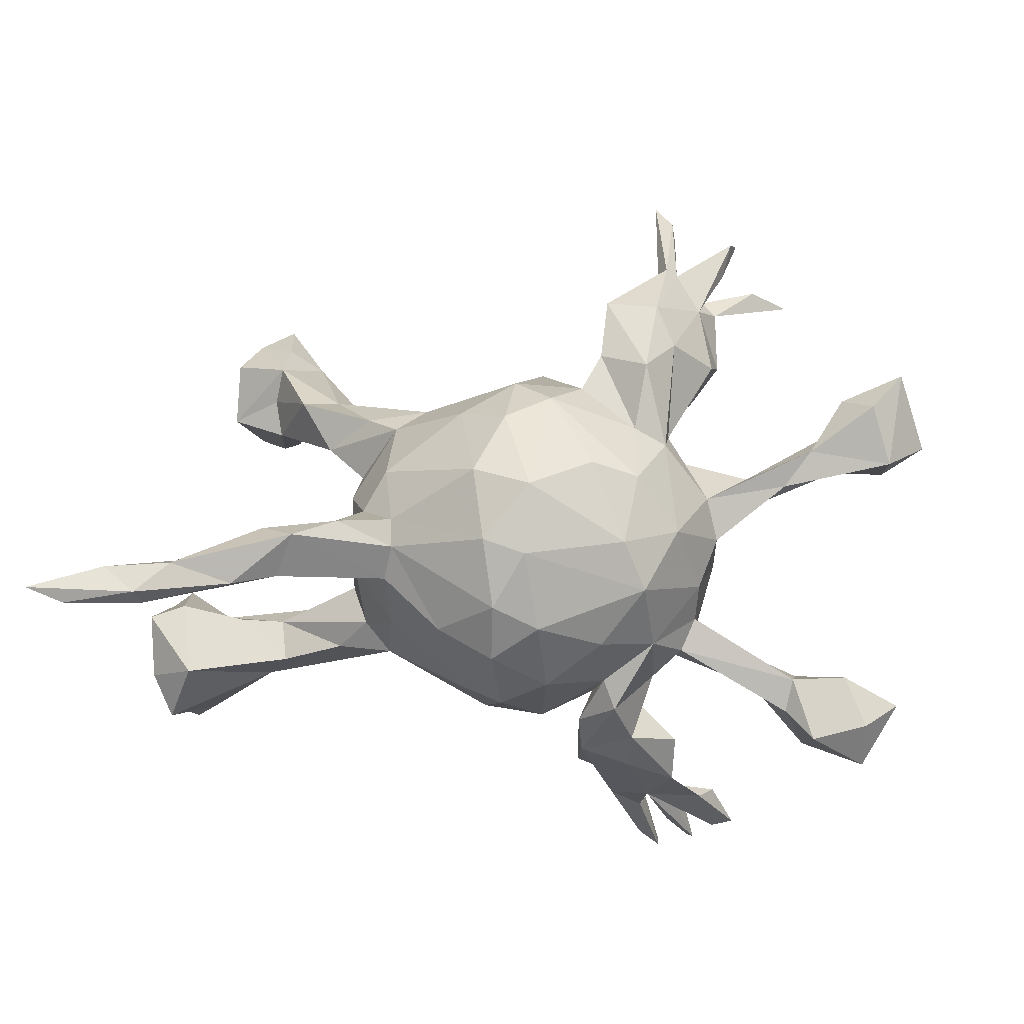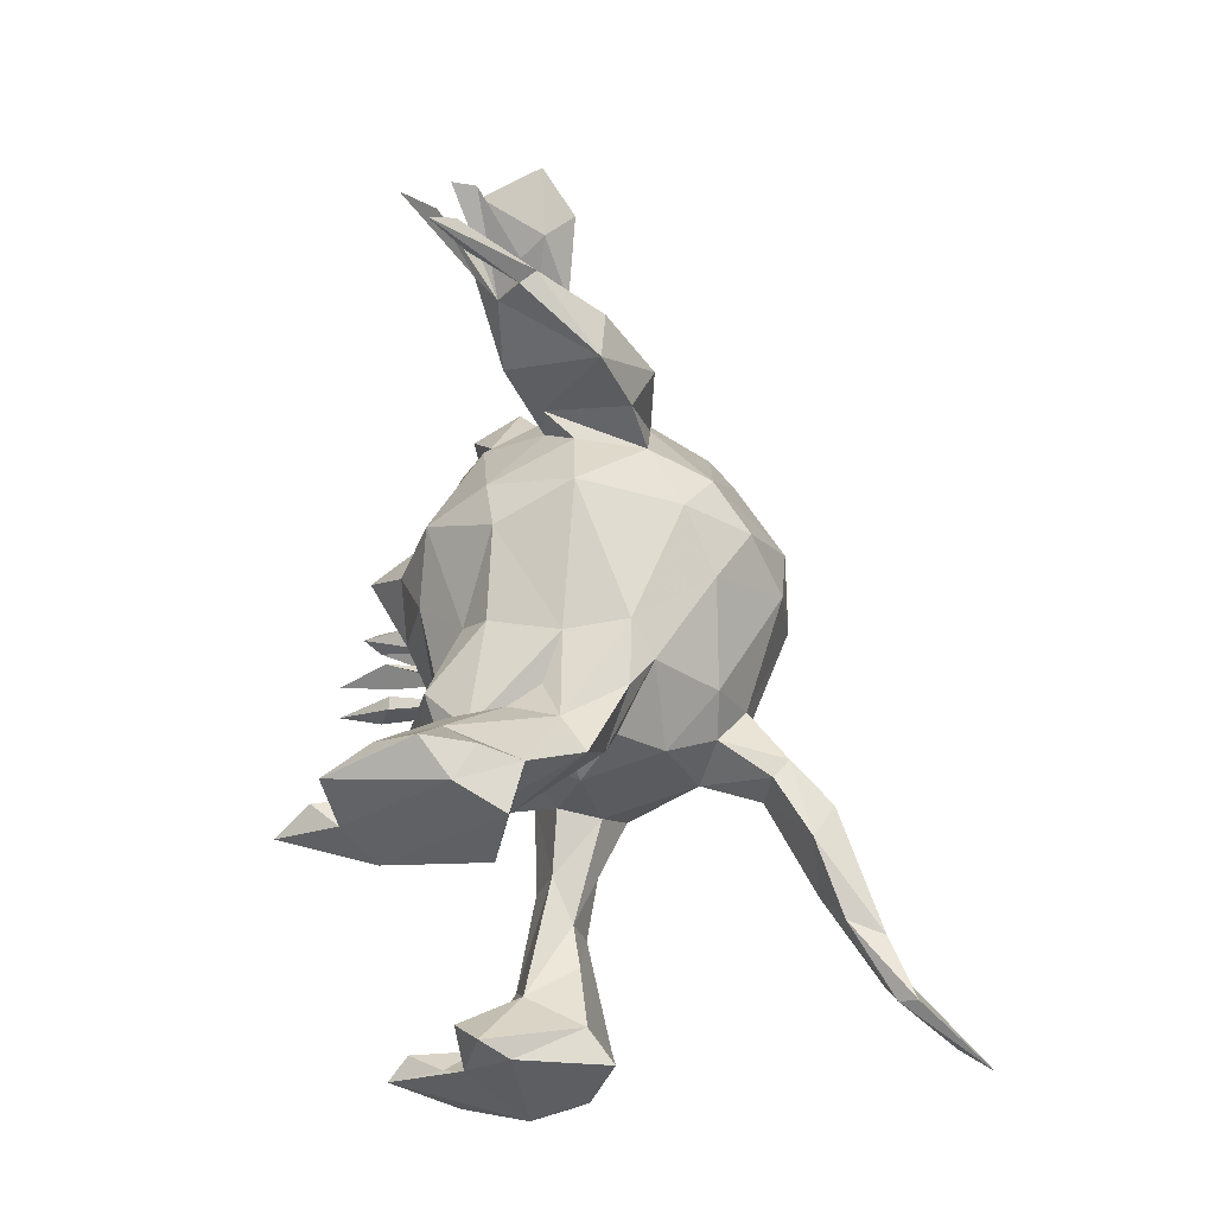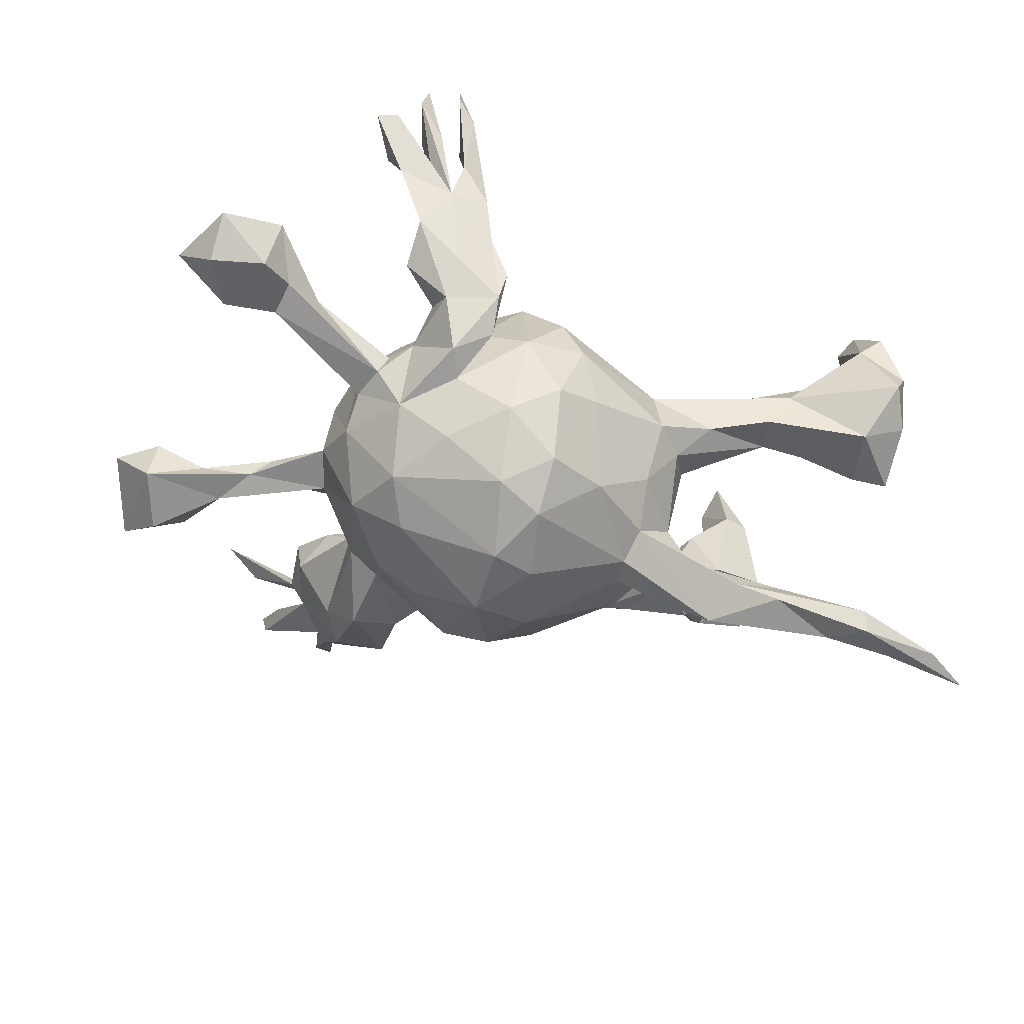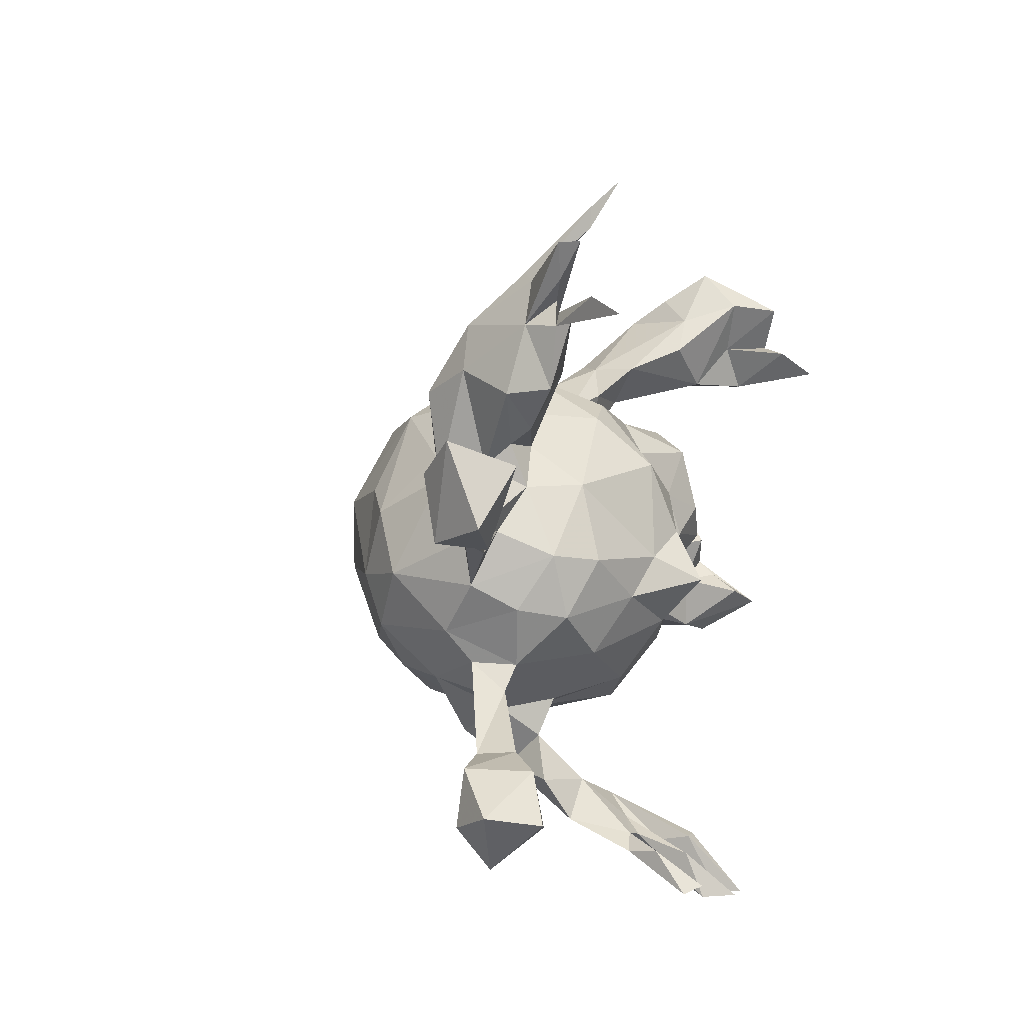
<metadata>
{"format":"obj","ext":"obj","renderer":"f3d","projection":"perspective","resolution":1024,"background":"white","views":[{"elev":-6.3,"azim":-173.4,"up":"+Y"},{"elev":53.9,"azim":85.2,"up":"+Y"},{"elev":-53.6,"azim":-12.9,"up":"+Z"},{"elev":10.9,"azim":-78.3,"up":"+Y"}]}
</metadata>
<code>
v -0.1912 -0.4549 0.2546
v -0.2197 -0.4775 0.2853
v -0.2192 -0.4721 0.3185
v -0.2668 -0.4615 0.3161
v -0.3287 -0.4285 0.2748
v -0.2645 -0.4034 0.2429
v -0.3443 -0.4376 0.2506
v -0.2384 -0.4336 0.2284
v -0.2023 -0.3983 0.2384
v -0.3118 -0.4444 0.2502
v -0.2785 -0.464 0.2701
v -0.1955 -0.4089 0.193
v -0.3146 -0.3855 0.2054
v -0.1804 -0.4004 0.2413
v -0.2416 -0.3864 0.1686
v -0.211 -0.3913 0.1284
v -0.2938 -0.3953 0.1618
v -0.1495 -0.3547 0.1121
v -0.2621 -0.3783 0.1585
v -0.2543 -0.3661 0.06767
v -0.1538 -0.3881 0.1287
v -0.2061 -0.3723 0.1449
v -0.1942 -0.3219 0.075
v -0.1879 -0.3447 0.01539
v 0.5418 -0.2619 0.165
v 0.5737 -0.2466 0.07823
v -0.1089 -0.3347 0.009837
v 0.5516 -0.2659 0.02506
v -0.1187 -0.32 -0.03417
v 0.5078 -0.2472 0.1394
v -0.4769 -0.3061 -0.04841
v -0.552 -0.345 0.01065
v -0.2615 -0.3055 0.02959
v -0.5576 -0.2862 -0.03519
v 0.5255 -0.2031 0.2556
v -0.1435 -0.2443 -0.03274
v -0.1973 -0.3032 -0.03661
v -0.1758 -0.2611 -0.1107
v -0.2094 -0.2526 0.01048
v -0.572 -0.271 0.08741
v 0.5365 -0.1598 0.1831
v 0.0583 -0.2251 -0.1276
v 0.5102 -0.1657 0.1381
v 0.3918 -0.196 0.04014
v 0.5012 -0.1804 0.2267
v 0.03145 -0.2523 -0.03831
v 0.0003378 -0.252 0.0299
v -0.006954 -0.2519 -0.1528
v -0.05838 -0.2259 0.09633
v 0.4199 -0.1884 0.08434
v 0.5756 -0.2016 0.0008338
v -0.435 -0.2631 -0.0217
v -0.2765 -0.1699 -0.07178
v -0.05975 -0.2675 -0.05985
v -0.1178 -0.2759 -0.07318
v 0.3571 -0.1773 -0.01215
v -0.6071 -0.2544 0.01406
v 0.5102 -0.1965 -0.03221
v -0.4604 -0.3112 0.06732
v -0.1889 -0.2001 0.02993
v 0.5492 -0.1401 0.1567
v -0.1052 -0.1847 0.1179
v 0.5727 -0.1095 -0.03156
v 0.04437 -0.1821 0.1008
v -0.1335 -0.2295 -0.009637
v 0.1719 -0.1608 0.01452
v -0.513 -0.2139 0.0627
v 0.2948 -0.1579 0.04899
v -0.4509 -0.2068 0.02553
v -0.2303 -0.2085 -0.04231
v -0.003295 -0.1902 -0.2461
v -0.1606 -0.2174 -0.1232
v -0.5263 -0.2113 -0.03119
v -0.07912 -0.2266 -0.1891
v 0.264 -0.1583 -0.03655
v -0.029 -0.1386 0.1622
v 0.5087 -0.09234 0.1649
v -0.3846 -0.223 0.00994
v 0.1792 -0.1682 -0.0697
v -0.2611 -0.1731 -0.03427
v 0.07899 -0.1444 -0.231
v -0.447 -0.2141 -0.03108
v 0.1608 -0.1275 -0.1651
v 0.3043 -0.09414 0.0278
v 0.4311 -0.1128 0.001592
v 0.47 -0.1048 0.07647
v 0.5484 -0.05879 0.1364
v 0.1046 -0.09994 0.1321
v -0.1018 -0.09318 0.1808
v 0.1716 -0.1352 0.04173
v -0.2354 -0.1147 0.09859
v 0.5673 -0.08241 0.09743
v -0.2375 -0.1632 -0.1406
v 0.3663 -0.1166 0.005332
v 0.527 -0.0901 -0.0001621
v -0.332 -0.1535 -0.01515
v 0.05095 -0.0813 0.1628
v 0.2153 -0.1235 -0.07727
v 0.09759 0.001415 0.1796
v -0.2979 -0.1217 -0.07137
v -0.1286 -0.02171 0.2424
v -0.1638 -0.1677 -0.2089
v -0.2995 -0.1217 -0.004772
v 0.49 -0.1115 -0.3791
v -0.07573 -0.1482 -0.2717
v 0.5306 -0.07701 -0.388
v 0.1501 0.03443 0.198
v 0.2286 -0.05263 0.01553
v -0.01111 -0.1176 -0.2949
v 0.2376 -0.04341 0.1626
v 0.4963 -0.09791 -0.4099
v -0.3062 -0.07486 -0.1084
v -0.3009 -0.04785 0.07004
v 0.3077 -0.06933 -0.3113
v 0.3772 -0.07225 -0.3084
v 0.2176 -0.04094 -0.1705
v 0.3671 -0.08254 -0.3493
v 0.2129 0.0548 0.06804
v 0.5833 -0.1166 -0.4592
v -0.005786 0.08518 0.1758
v 0.6268 -0.09687 -0.497
v 0.09452 0.06434 0.1609
v 0.5388 -0.06105 -0.4113
v 0.1627 -0.06681 -0.2179
v -0.1539 0.01641 0.1752
v -0.2301 -0.08859 -0.2262
v 0.4485 -0.05428 -0.3838
v 0.2461 -0.04727 -0.251
v 0.4274 -0.04518 -0.3341
v 0.2407 -0.06673 -0.04239
v 0.1481 -0.02089 -0.2421
v 0.1982 -0.02011 0.1954
v 0.3315 0.003018 -0.3027
v -0.08744 0.04253 0.1989
v -0.1958 -0.03651 0.1487
v -0.2611 0.03075 0.1091
v 0.2205 0.1013 0.1583
v -0.06005 -0.03992 -0.314
v 0.2804 -0.01026 -0.3376
v 0.2453 0.03611 -0.01428
v -0.3244 -0.03441 0.001699
v -0.3327 0.0007505 -0.06466
v -0.2779 0.001235 -0.1943
v 0.2219 0.01451 -0.2854
v 0.001139 -0.01781 -0.3122
v 0.2455 0.01186 -0.2612
v 0.2001 0.03829 -0.1937
v 0.1492 0.02068 -0.2379
v -0.2024 -0.019 -0.2569
v 0.2075 0.1287 0.01327
v -0.4381 0.08487 -0.04845
v -0.3064 0.04399 0.05118
v 0.225 0.106 -0.0625
v -0.4068 0.06493 -0.02915
v -0.3158 0.07805 -0.02975
v -0.2206 0.1334 0.0775
v 0.2245 0.1425 0.124
v -0.067 0.06372 -0.312
v 0.2294 0.0662 -0.124
v -0.09327 0.1441 0.1599
v 0.1551 0.1234 0.1746
v -0.2572 0.1413 -0.1281
v 0.08759 0.1773 0.09085
v 0.4155 0.1969 0.2352
v -0.3788 0.09766 -0.04012
v -0.2209 0.08132 -0.2278
v -0.1553 0.1011 -0.254
v 0.06715 0.1342 0.1211
v -0.2607 0.1345 0.002611
v 0.2964 0.1802 0.04049
v 0.1646 0.09777 -0.1976
v -0.3187 0.06384 -0.07788
v 0.414 0.2215 0.356
v 0.4529 0.2105 0.2364
v -0.5134 0.1075 -0.02351
v 0.2815 0.1542 -0.04232
v 0.3876 0.1974 0.0801
v -0.4795 0.1383 -0.05516
v 0.3484 0.2079 0.1727
v 0.3915 0.2578 0.3106
v 0.04868 0.1845 -0.204
v 0.1629 0.1748 -0.1149
v -0.5901 0.1093 0.01703
v 0.2072 0.2033 0.02832
v 0.4688 0.2251 0.1008
v -0.5997 0.1169 -0.05275
v -0.1011 0.2132 0.07859
v 0.4276 0.2621 0.2777
v -0.02501 0.1714 -0.2576
v 0.01741 0.08752 -0.2972
v 0.2791 0.2372 0.0108
v 0.2112 0.1949 -0.07952
v -0.02895 0.2226 0.07436
v 0.119 0.2054 -0.08925
v 0.2637 0.2424 0.07448
v 0.3961 0.2528 0.07657
v -0.1569 0.2277 -0.04006
v 0.3909 0.2635 0.2174
v -0.2543 0.1958 -0.02212
v -0.4906 0.1602 -0.01505
v 0.1209 0.1941 -0.002905
v -0.08974 0.2045 -0.2135
v 0.3311 0.2338 -0.01777
v -0.5159 0.1747 0.02004
v 0.4593 0.3132 0.08166
v -0.2023 0.1841 -0.002833
v -0.6544 0.1493 0.01845
v -0.2116 0.1659 -0.1443
v -0.5287 0.2199 -0.02707
v -0.2893 0.2241 0.01467
v 0.2948 0.272 0.1489
v 0.4033 0.3283 0.2948
v -0.03103 0.2349 -0.1699
v 0.366 0.3396 0.2314
v -0.2024 0.2331 -0.002014
v -0.1293 0.2308 -0.1323
v -0.2583 0.1626 -0.05991
v -0.5757 0.205 -0.07278
v -0.603 0.2246 0.05765
v -0.05918 0.2686 -0.03264
v 0.3342 0.3158 0.152
v 0.4358 0.357 0.1436
v -0.6214 0.2577 -0.03076
v -0.23 0.2639 -0.1505
v 0.3898 0.3866 0.1783
v -0.3328 0.2882 0.05091
v 0.3822 0.3032 0.05828
v 0.3791 0.3429 0.1121
v -0.3257 0.2789 -0.01338
v -0.158 0.2848 -0.1143
v -0.2703 0.3035 -0.08897
v -0.2209 0.2963 0.04688
v -0.1652 0.3751 -0.07536
v -0.3015 0.389 0.076
v -0.2587 0.3883 0.04865
v -0.3905 0.4251 0.1181
v -0.2436 0.3653 -0.08753
v -0.3299 0.3768 0.05783
v -0.4429 0.4075 0.1654
v -0.306 0.3752 0.009069
v -0.2709 0.434 0.01141
v -0.2403 0.4383 0.02152
v -0.2551 0.4427 -0.002192
v -0.3568 0.4951 0.06551
v -0.3002 0.4087 0.05282
v -0.3427 0.4433 0.06603
v -0.3638 0.498 0.09778
v -0.2607 0.5385 0.09451
v -0.2358 0.506 0.08489
v -0.2319 0.5735 0.1297
v -0.2648 0.5085 0.09376
v -0.03747 -0.04251 0.1985
f 219 204 209
f 207 219 223
f 219 209 223
f 228 222 227
f 120 122 168
f 120 168 160
f 161 157 163
f 168 161 163
f 160 168 193
f 156 160 187
f 222 174 205
f 211 179 214
f 195 179 211
f 195 211 221
f 160 193 187
f 183 204 219
f 207 183 219
f 228 221 225
f 210 232 226
f 229 210 226
f 225 222 228
f 226 232 234
f 234 232 235
f 226 234 238
f 240 226 238
f 240 238 245
f 245 238 235
f 245 235 247
f 240 245 246
f 235 244 247
f 240 244 241
f 244 235 241
f 241 235 242
f 240 246 244
f 249 242 250
f 241 242 251
f 242 249 251
f 241 251 248
f 243 241 248
f 234 235 236
f 238 236 235
f 250 243 248
f 92 51 63
f 82 31 73
f 52 82 53
f 70 80 53
f 60 36 65
f 47 46 66
f 66 46 79
f 75 98 94
f 66 79 75
f 56 75 94
f 44 66 75
f 56 44 75
f 86 85 94
f 56 94 85
f 85 58 56
f 95 85 86
f 95 58 85
f 31 34 73
f 52 31 82
f 37 39 70
f 36 27 55
f 29 55 27
f 54 49 65
f 47 49 54
f 47 54 46
f 28 30 44
f 26 28 51
f 29 24 37
f 26 30 28
f 58 44 56
f 58 28 44
f 117 114 139
f 124 114 128
f 128 114 115
f 129 127 133
f 133 115 129
f 127 117 139
f 123 127 129
f 115 106 129
f 111 117 127
f 104 114 117
f 106 123 129
f 104 106 115
f 104 117 111
f 114 104 115
f 111 127 123
f 119 104 111
f 106 104 119
f 121 111 123
f 123 106 121
f 121 119 111
f 177 164 179
f 174 164 177
f 174 177 185
f 136 156 152
f 136 125 156
f 173 174 188
f 173 164 174
f 164 173 180
f 198 164 180
f 198 188 212
f 214 212 225
f 239 236 238
f 244 246 247
f 173 188 180
f 214 198 212
f 125 160 156
f 120 97 122
f 215 206 197
f 122 161 168
f 122 107 161
f 161 137 157
f 161 132 137
f 132 110 137
f 136 135 125
f 252 97 120
f 16 12 18
f 16 18 22
f 99 107 122
f 107 132 161
f 91 89 135
f 76 252 89
f 215 197 216
f 252 76 97
f 97 88 99
f 99 132 107
f 113 135 136
f 18 29 27
f 30 26 25
f 21 16 24
f 233 224 237
f 233 230 224
f 162 231 224
f 231 217 229
f 217 231 162
f 213 216 220
f 220 194 213
f 208 224 230
f 208 162 224
f 202 208 216
f 192 182 194
f 194 191 192
f 176 192 203
f 172 217 162
f 176 182 192
f 153 182 176
f 170 150 153
f 162 143 172
f 172 142 151
f 143 142 172
f 112 142 143
f 140 159 153
f 112 141 142
f 140 130 159
f 108 130 140
f 100 103 112
f 93 100 112
f 53 100 93
f 70 53 93
f 108 84 130
f 90 84 108
f 94 98 130
f 84 94 130
f 92 63 95
f 53 82 100
f 166 162 208
f 153 159 182
f 213 202 216
f 213 194 181
f 202 166 208
f 167 166 202
f 182 181 194
f 171 181 182
f 143 162 166
f 159 171 182
f 89 252 101
f 97 99 122
f 134 120 160
f 9 3 14
f 2 3 9
f 4 8 6
f 4 11 8
f 10 5 7
f 7 5 13
f 35 41 45
f 101 252 134
f 89 101 135
f 135 101 125
f 134 252 120
f 101 134 125
f 134 160 125
f 179 164 198
f 126 112 143
f 93 112 126
f 130 116 159
f 130 98 116
f 102 72 93
f 72 38 93
f 38 70 93
f 54 65 72
f 74 54 72
f 55 38 72
f 79 46 42
f 75 79 98
f 63 58 95
f 51 58 63
f 37 70 38
f 55 29 38
f 29 37 38
f 74 48 54
f 46 54 48
f 46 48 42
f 51 28 58
f 213 189 202
f 202 158 167
f 158 202 189
f 181 189 213
f 181 190 189
f 181 171 190
f 126 143 149
f 149 166 167
f 149 143 166
f 147 171 159
f 16 17 20
f 17 13 19
f 231 229 240
f 237 231 240
f 224 231 237
f 215 230 233
f 209 178 218
f 178 186 218
f 178 151 186
f 217 199 229
f 217 169 199
f 169 206 199
f 201 194 220
f 201 191 194
f 191 201 184
f 203 192 191
f 177 203 196
f 177 176 203
f 151 175 186
f 178 200 165
f 201 150 184
f 18 21 29
f 216 197 220
f 147 148 171
f 159 116 147
f 116 146 147
f 102 93 126
f 116 83 124
f 83 81 124
f 98 83 116
f 79 83 98
f 74 72 102
f 48 74 71
f 82 96 100
f 65 49 62
f 68 84 90
f 66 90 64
f 64 47 66
f 65 62 60
f 60 62 91
f 70 39 60
f 70 60 91
f 78 80 96
f 80 70 103
f 96 80 103
f 78 53 80
f 69 78 96
f 69 96 82
f 59 78 69
f 82 73 69
f 73 57 67
f 34 57 73
f 86 87 95
f 87 92 95
f 70 91 103
f 103 91 113
f 100 96 103
f 103 113 141
f 112 103 141
f 118 108 140
f 118 140 150
f 150 140 153
f 118 150 157
f 142 141 152
f 142 152 155
f 152 169 155
f 151 142 154
f 154 142 155
f 170 176 177
f 170 153 176
f 184 170 195
f 150 170 184
f 157 150 201
f 163 157 201
f 155 169 165
f 169 172 165
f 217 172 169
f 154 155 165
f 172 151 178
f 165 172 178
f 151 154 175
f 42 71 81
f 42 48 71
f 42 81 83
f 42 83 79
f 190 158 189
f 149 167 158
f 148 190 171
f 138 149 158
f 145 138 158
f 145 158 190
f 148 145 190
f 131 145 148
f 147 144 148
f 131 148 144
f 139 131 144
f 146 144 147
f 146 133 144
f 138 126 149
f 138 105 126
f 109 105 138
f 131 109 145
f 81 109 131
f 81 131 124
f 139 124 131
f 146 128 133
f 128 115 133
f 116 128 146
f 116 124 128
f 105 102 126
f 105 74 102
f 109 71 105
f 81 71 109
f 71 74 105
f 133 139 144
f 127 139 133
f 109 138 145
f 114 124 139
f 88 132 99
f 89 62 76
f 76 64 97
f 61 92 87
f 77 61 87
f 43 61 77
f 30 35 45
f 5 19 13
f 10 16 19
f 16 10 17
f 7 13 17
f 10 19 5
f 10 7 17
f 6 22 15
f 6 16 22
f 8 16 6
f 12 9 18
f 11 6 15
f 16 11 15
f 21 1 12
f 8 11 16
f 9 14 18
f 14 21 18
f 14 1 21
f 12 2 9
f 1 2 12
f 250 242 243
f 243 237 241
f 237 240 241
f 233 243 242
f 233 237 243
f 229 226 240
f 235 233 242
f 88 110 132
f 21 12 16
f 66 68 90
f 50 84 68
f 44 50 68
f 84 86 94
f 84 50 86
f 86 43 77
f 26 51 92
f 61 26 92
f 57 32 40
f 34 32 57
f 154 165 200
f 196 203 227
f 191 184 195
f 200 178 209
f 199 210 229
f 185 177 196
f 179 170 177
f 170 179 195
f 168 163 193
f 169 156 206
f 175 154 200
f 175 183 186
f 183 175 204
f 183 207 186
f 174 185 205
f 185 196 227
f 185 227 205
f 203 191 227
f 191 221 227
f 195 221 191
f 193 163 201
f 220 193 201
f 193 220 187
f 197 187 220
f 206 156 187
f 206 187 197
f 199 206 210
f 206 215 232
f 204 200 209
f 204 175 200
f 186 207 223
f 186 223 218
f 227 221 228
f 232 215 233
f 209 218 223
f 222 205 227
f 232 233 235
f 78 52 53
f 59 52 78
f 59 31 52
f 36 60 39
f 37 33 39
f 23 36 39
f 23 27 36
f 50 43 86
f 30 50 44
f 30 43 50
f 35 26 61
f 59 32 31
f 20 33 37
f 24 20 37
f 33 23 39
f 33 20 23
f 18 27 23
f 16 20 24
f 29 21 24
f 66 44 68
f 31 32 34
f 169 152 156
f 141 113 152
f 113 136 152
f 137 118 157
f 113 91 135
f 110 118 137
f 90 110 88
f 110 108 118
f 110 90 108
f 67 69 73
f 57 40 67
f 67 59 69
f 91 62 89
f 62 49 76
f 49 64 76
f 64 88 97
f 88 64 90
f 40 59 67
f 49 47 64
f 41 61 43
f 35 61 41
f 43 30 45
f 32 59 40
f 20 19 23
f 22 18 23
f 25 35 30
f 17 19 20
f 86 77 87
f 25 26 35
f 6 11 4
f 1 14 3
f 1 3 2
f 180 188 198
f 188 174 222
f 212 188 222
f 214 179 198
f 221 214 225
f 212 222 225
f 211 214 221
f 238 234 239
f 234 236 239
f 249 250 251
f 246 245 247
f 251 250 248
f 210 206 232
f 43 45 41
f 23 19 22
f 19 15 22
f 216 208 230
f 216 230 215
f 16 15 19
f 55 72 65
f 36 55 65
f 106 119 121

</code>
